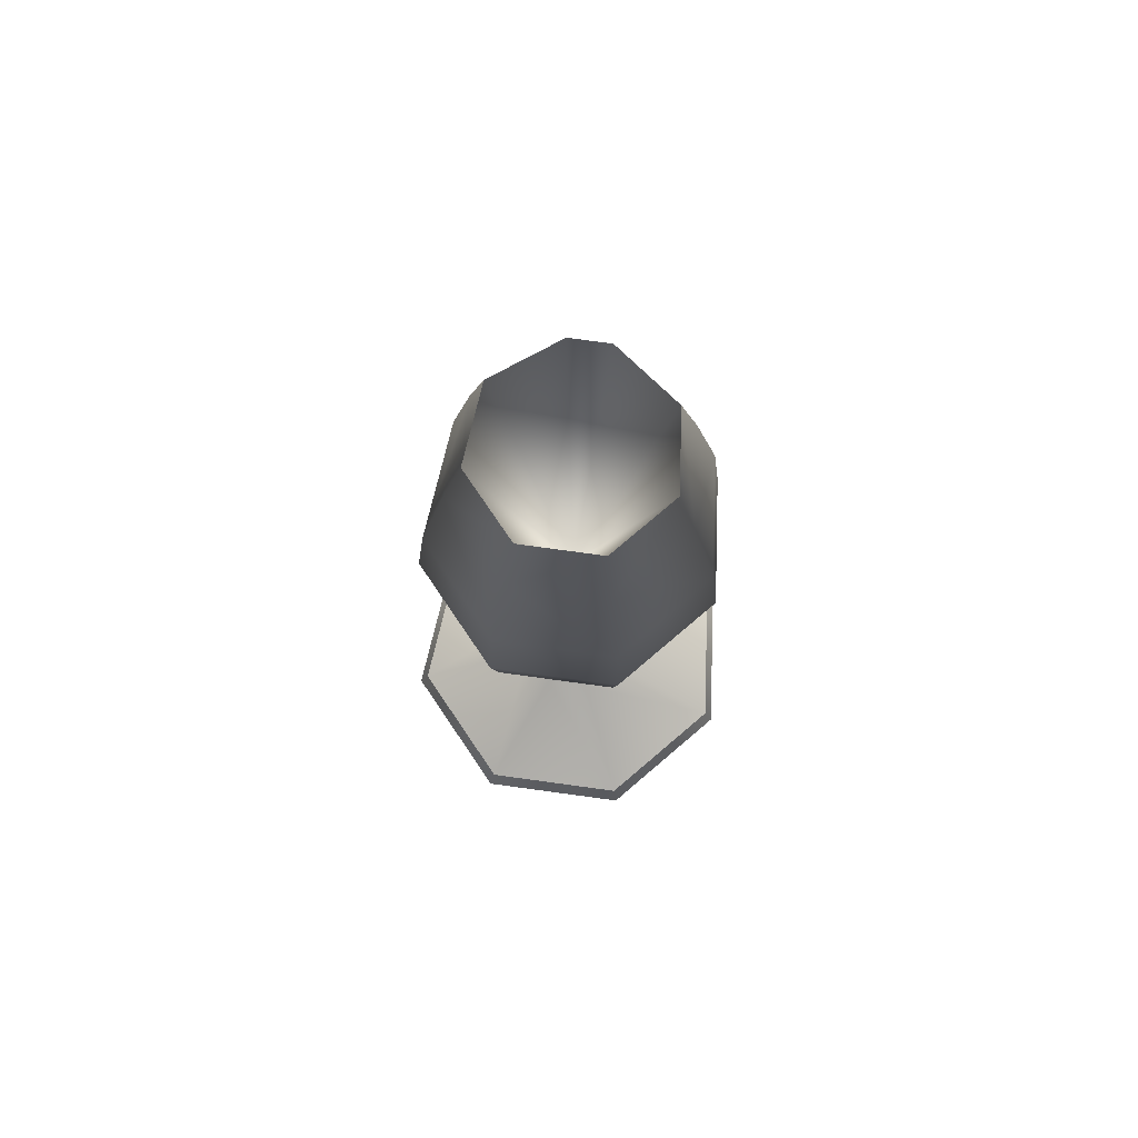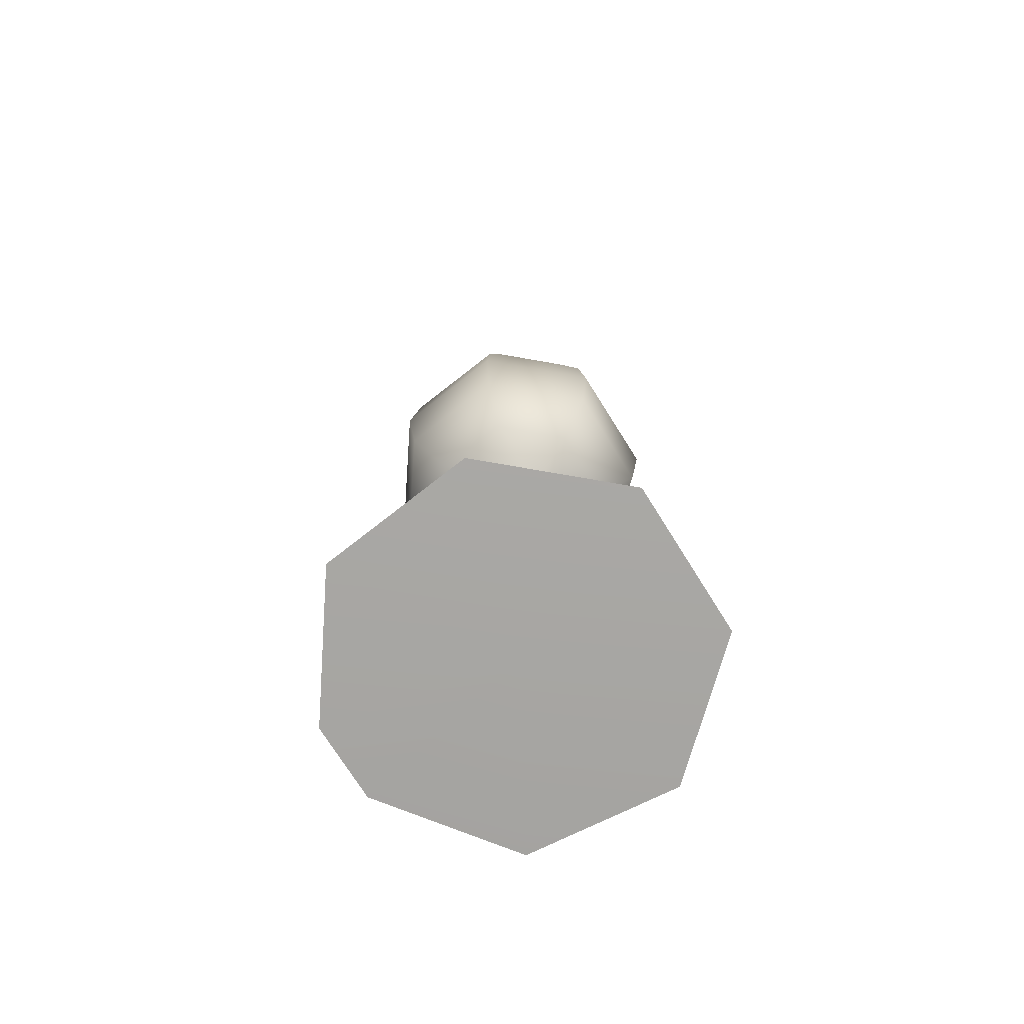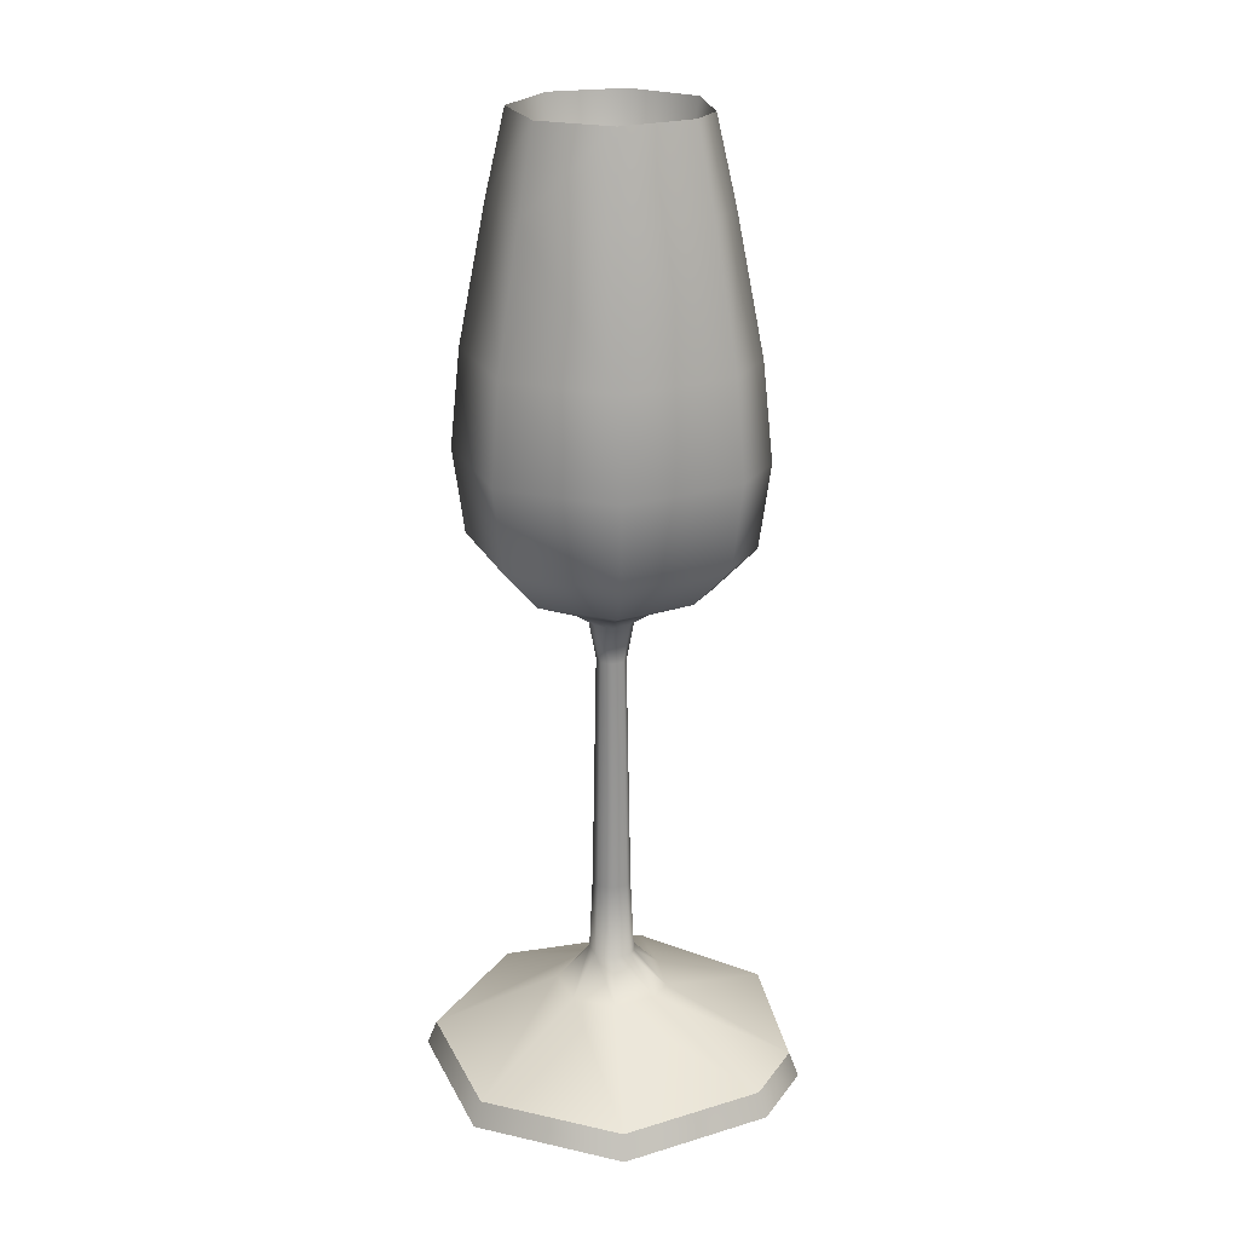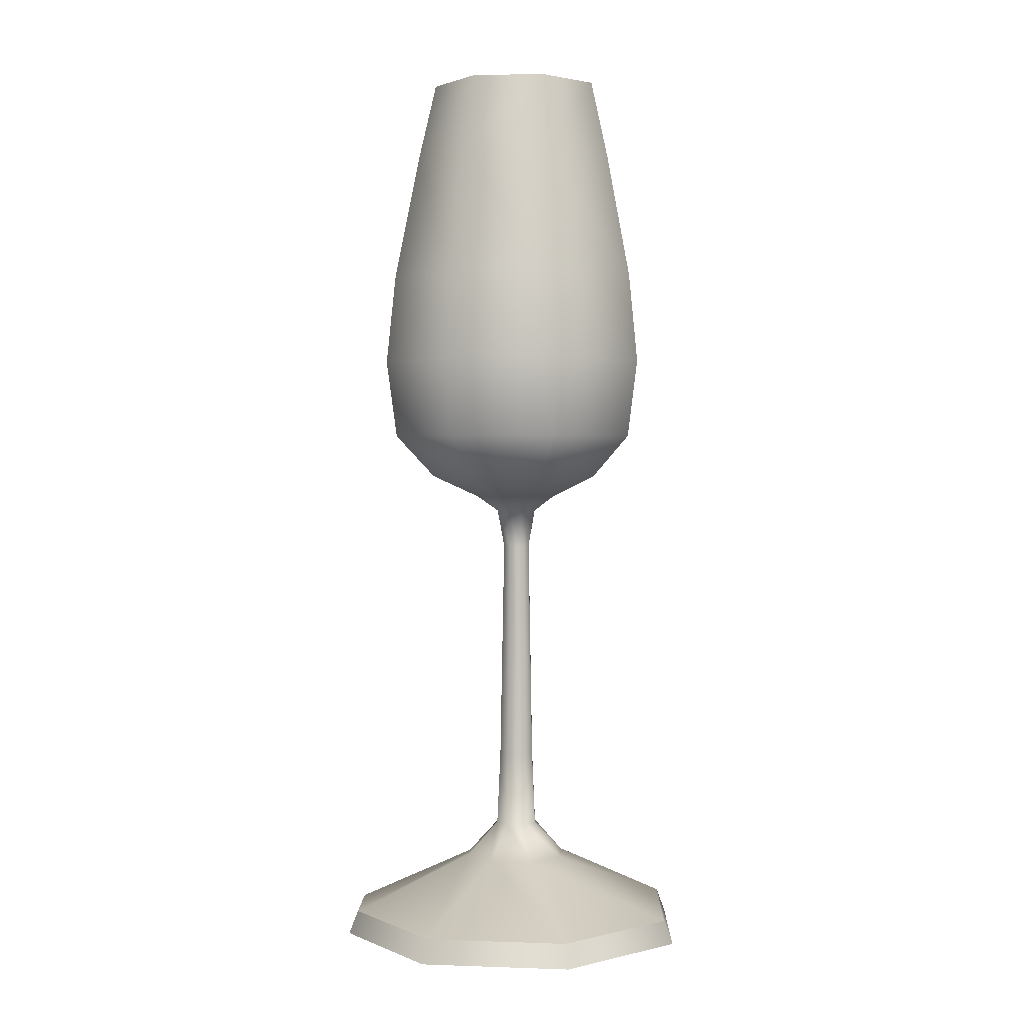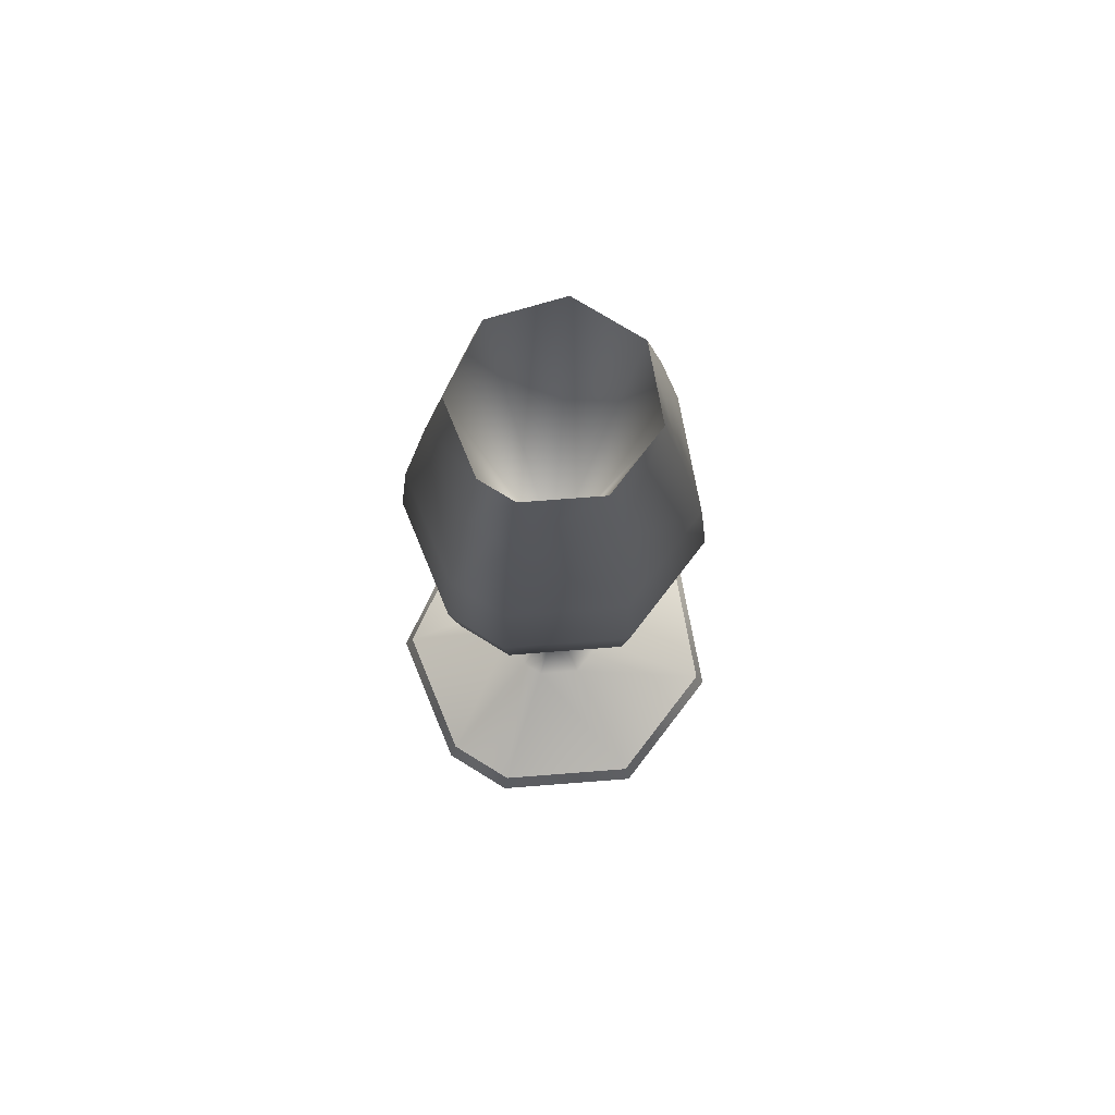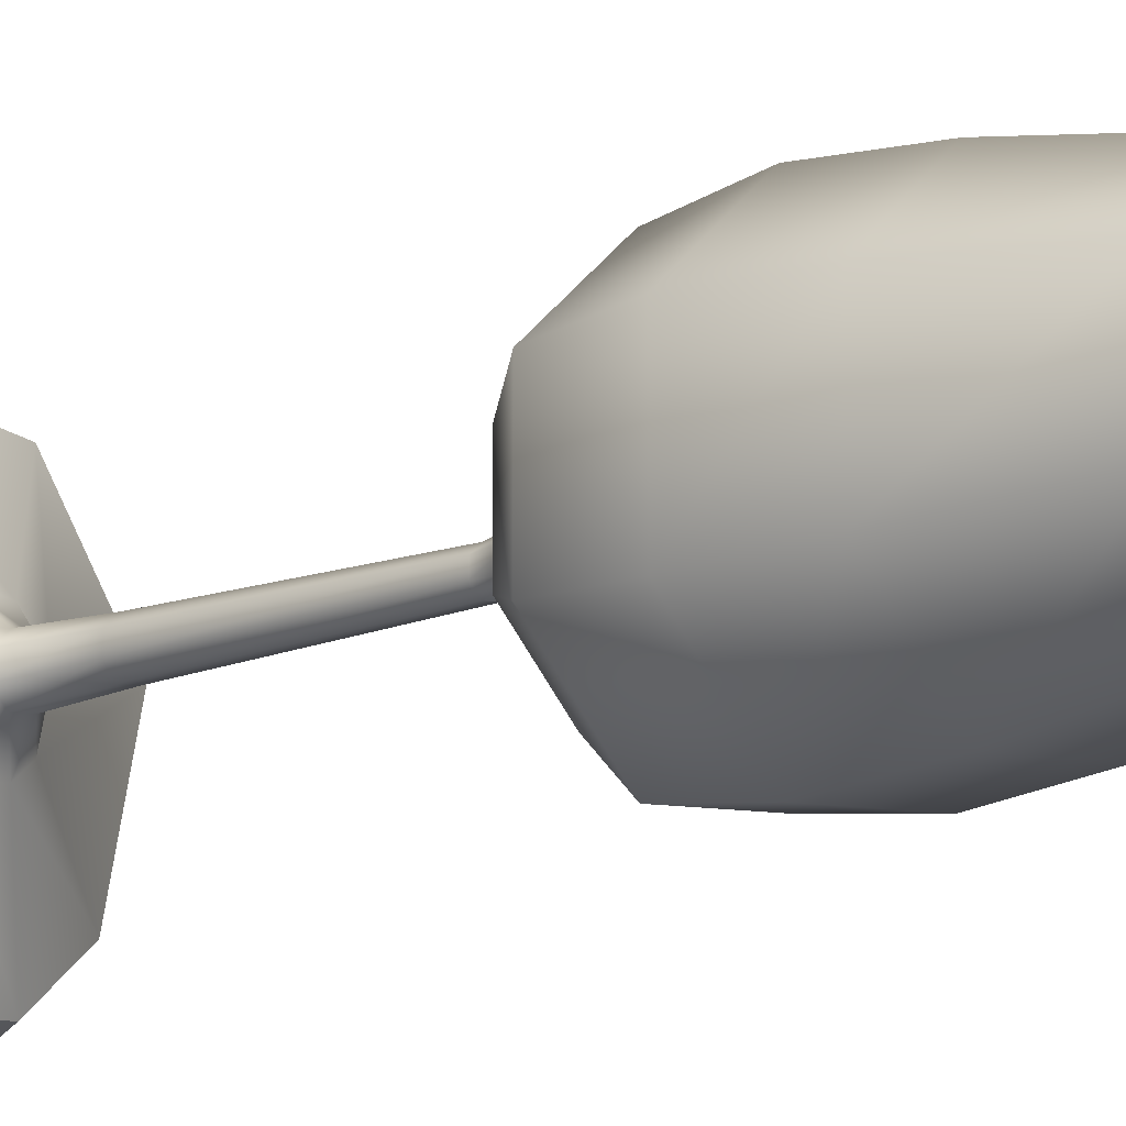
<metadata>
{"format":"obj","ext":"obj","renderer":"f3d","projection":"perspective","resolution":1024,"background":"white","views":[{"elev":77.7,"azim":49.7,"up":"+Y"},{"elev":-74.1,"azim":-15.9,"up":"+Y"},{"elev":23.1,"azim":158.9,"up":"+Y"},{"elev":1.8,"azim":-46.7,"up":"+Y"},{"elev":75.3,"azim":-106.4,"up":"+Y"},{"elev":-14.1,"azim":130.9,"up":"+Z"}]}
</metadata>
<code>
g default
v 7.072 7.51 -16.55
v 6.908 7.51 -16.7
v 6.688 7.51 -16.68
v 6.605 7.51 -16.6
v 6.559 7.51 -16.39
v 6.688 7.51 -16.21
v 6.908 7.51 -16.19
v 7.072 7.51 -16.33
v 6.823 7.505 -16.44
v 7.059 7.545 -16.55
v 6.904 7.545 -16.69
v 6.695 7.545 -16.67
v 6.616 7.545 -16.6
v 6.572 7.545 -16.39
v 6.695 7.545 -16.22
v 6.904 7.545 -16.2
v 7.059 7.545 -16.34
v 6.898 7.629 -16.48
v 6.85 7.629 -16.52
v 6.787 7.629 -16.51
v 6.763 7.629 -16.49
v 6.749 7.629 -16.43
v 6.787 7.629 -16.38
v 6.85 7.629 -16.37
v 6.898 7.629 -16.41
v 6.856 7.68 -16.46
v 6.837 7.68 -16.47
v 6.811 7.68 -16.47
v 6.801 7.68 -16.46
v 6.795 7.68 -16.44
v 6.811 7.68 -16.42
v 6.837 7.68 -16.41
v 6.856 7.68 -16.43
v 6.851 7.79 -16.46
v 6.835 7.79 -16.47
v 6.813 7.79 -16.47
v 6.805 7.79 -16.46
v 6.8 7.79 -16.44
v 6.813 7.79 -16.42
v 6.835 7.79 -16.42
v 6.851 7.79 -16.43
v 6.846 8.129 -16.45
v 6.833 8.129 -16.46
v 6.816 8.129 -16.46
v 6.81 8.129 -16.46
v 6.806 8.129 -16.44
v 6.816 8.129 -16.43
v 6.833 8.129 -16.42
v 6.846 8.129 -16.44
v 6.855 8.186 -16.46
v 6.836 8.186 -16.47
v 6.811 8.186 -16.47
v 6.801 8.186 -16.46
v 6.796 8.186 -16.44
v 6.811 8.186 -16.42
v 6.836 8.186 -16.41
v 6.855 8.186 -16.43
v 6.885 8.209 -16.47
v 6.846 8.209 -16.51
v 6.794 8.209 -16.5
v 6.774 8.209 -16.48
v 6.763 8.209 -16.43
v 6.794 8.209 -16.39
v 6.846 8.209 -16.38
v 6.885 8.209 -16.42
v 6.949 8.241 -16.5
v 6.867 8.241 -16.57
v 6.758 8.241 -16.56
v 6.716 8.241 -16.52
v 6.694 8.241 -16.42
v 6.758 8.241 -16.33
v 6.867 8.241 -16.32
v 6.949 8.241 -16.39
v 7.002 8.305 -16.52
v 6.885 8.305 -16.63
v 6.728 8.305 -16.61
v 6.668 8.305 -16.56
v 6.635 8.305 -16.4
v 6.728 8.305 -16.28
v 6.885 8.305 -16.26
v 7.002 8.305 -16.37
v 7.016 8.423 -16.53
v 6.889 8.423 -16.64
v 6.72 8.423 -16.63
v 6.655 8.423 -16.57
v 6.62 8.423 -16.4
v 6.72 8.423 -16.26
v 6.889 8.423 -16.24
v 7.016 8.423 -16.36
v 7.003 8.557 -16.52
v 6.885 8.557 -16.63
v 6.727 8.557 -16.61
v 6.667 8.557 -16.56
v 6.634 8.557 -16.4
v 6.727 8.557 -16.27
v 6.885 8.557 -16.26
v 7.003 8.557 -16.36
v 6.969 8.746 -16.51
v 6.874 8.746 -16.59
v 6.746 8.746 -16.58
v 6.698 8.746 -16.54
v 6.671 8.746 -16.41
v 6.746 8.746 -16.31
v 6.874 8.746 -16.29
v 6.969 8.746 -16.38
v 6.945 8.861 -16.5
v 6.866 8.861 -16.57
v 6.76 8.861 -16.56
v 6.72 8.861 -16.52
v 6.698 8.861 -16.42
v 6.76 8.861 -16.33
v 6.866 8.861 -16.32
v 6.945 8.861 -16.39
v 6.82 8.243 -16.45
g Glass_3
f 1 9 2
f 2 9 3
f 4 3 9
f 4 9 5
f 5 9 6
f 6 9 7
f 7 9 8
f 8 9 1
f 2 11 10 1
f 3 12 11 2
f 4 13 12 3
f 5 14 13 4
f 6 15 14 5
f 7 16 15 6
f 8 17 16 7
f 1 10 17 8
f 11 19 18 10
f 12 20 19 11
f 13 21 20 12
f 14 22 21 13
f 15 23 22 14
f 16 24 23 15
f 17 25 24 16
f 10 18 25 17
f 19 27 26 18
f 20 28 27 19
f 21 29 28 20
f 22 30 29 21
f 23 31 30 22
f 24 32 31 23
f 25 33 32 24
f 18 26 33 25
f 34 26 27 35
f 35 27 28 36
f 28 29 37 36
f 37 29 30 38
f 38 30 31 39
f 39 31 32 40
f 40 32 33 41
f 41 33 26 34
f 35 43 42 34
f 36 44 43 35
f 37 45 44 36
f 38 46 45 37
f 39 47 46 38
f 40 48 47 39
f 41 49 48 40
f 34 42 49 41
f 43 51 50 42
f 44 52 51 43
f 45 53 52 44
f 46 54 53 45
f 47 55 54 46
f 48 56 55 47
f 49 57 56 48
f 42 50 57 49
f 51 59 58 50
f 52 60 59 51
f 53 61 60 52
f 54 62 61 53
f 55 63 62 54
f 56 64 63 55
f 57 65 64 56
f 50 58 65 57
f 66 58 59 67
f 67 59 60 68
f 60 61 69 68
f 69 61 62 70
f 70 62 63 71
f 71 63 64 72
f 72 64 65 73
f 73 65 58 66
f 74 66 67 75
f 75 67 68 76
f 68 69 77 76
f 77 69 70 78
f 78 70 71 79
f 79 71 72 80
f 80 72 73 81
f 81 73 66 74
f 82 74 75 83
f 83 75 76 84
f 76 77 85 84
f 85 77 78 86
f 86 78 79 87
f 87 79 80 88
f 88 80 81 89
f 89 81 74 82
f 90 82 83 91
f 91 83 84 92
f 84 85 93 92
f 93 85 86 94
f 94 86 87 95
f 95 87 88 96
f 96 88 89 97
f 97 89 82 90
f 98 90 91 99
f 99 91 92 100
f 92 93 101 100
f 101 93 94 102
f 102 94 95 103
f 103 95 96 104
f 104 96 97 105
f 105 97 90 98
f 107 106 98 99
f 108 107 99 100
f 100 101 109 108
f 110 109 101 102
f 111 110 102 103
f 112 111 103 104
f 113 112 104 105
f 106 113 105 98
f 106 107 114
f 107 108 114
f 108 109 114
f 109 110 114
f 110 111 114
f 111 112 114
f 112 113 114
f 113 106 114

</code>
